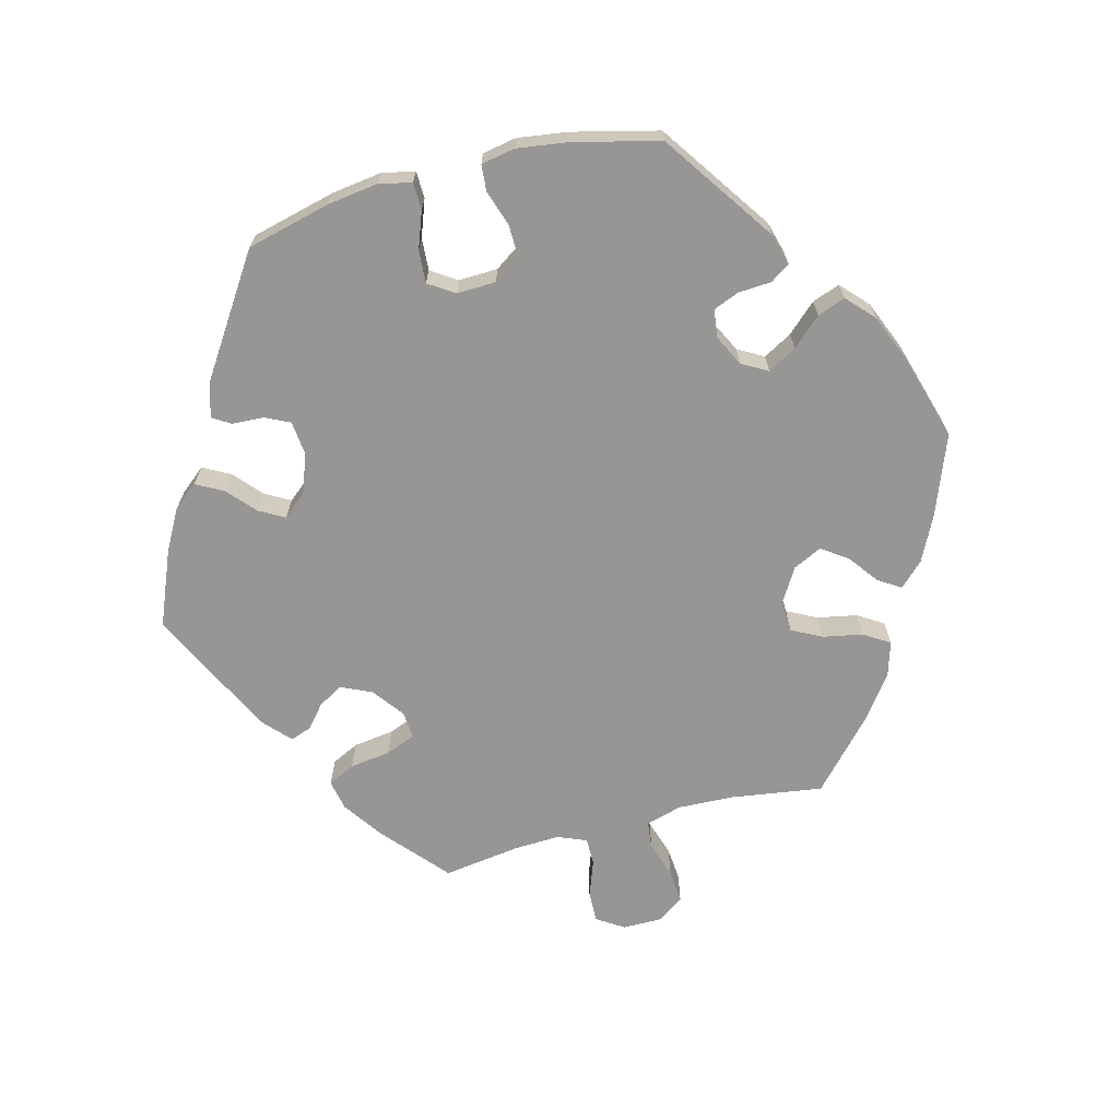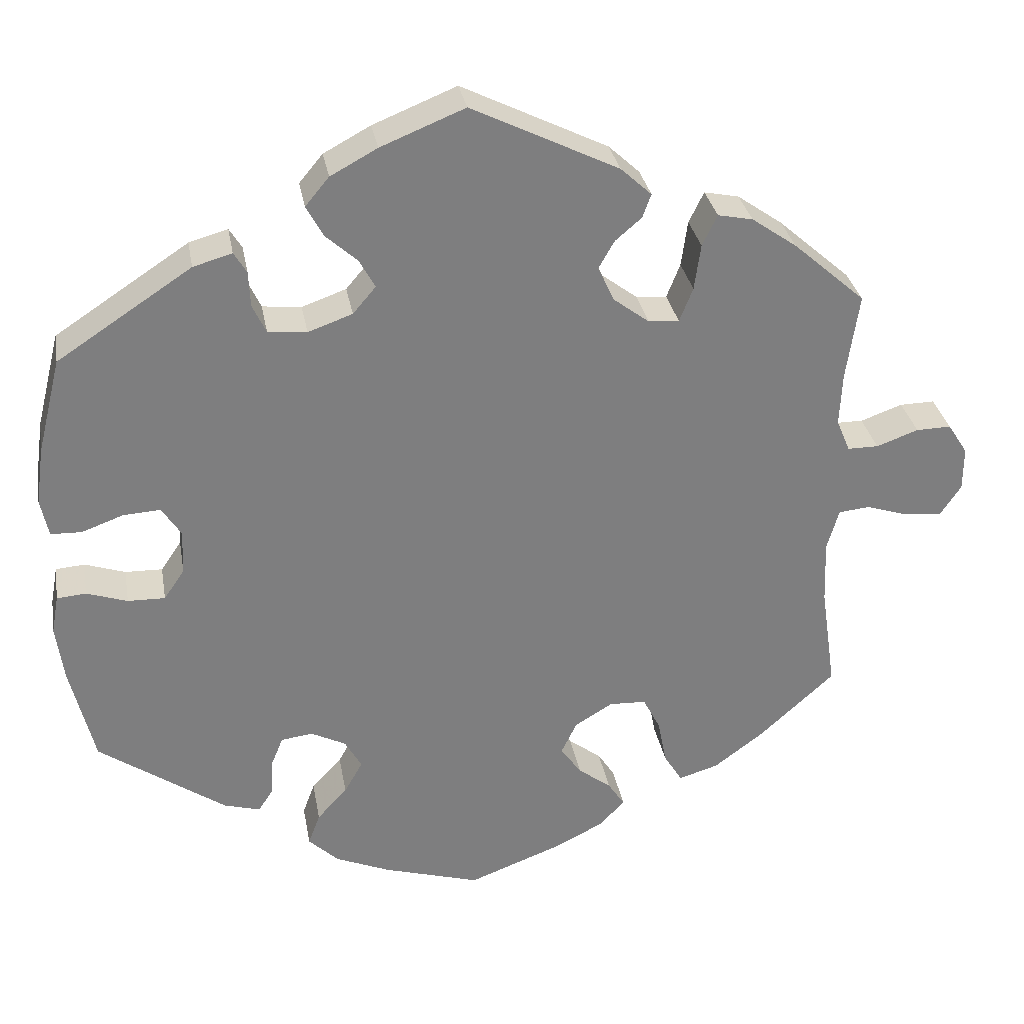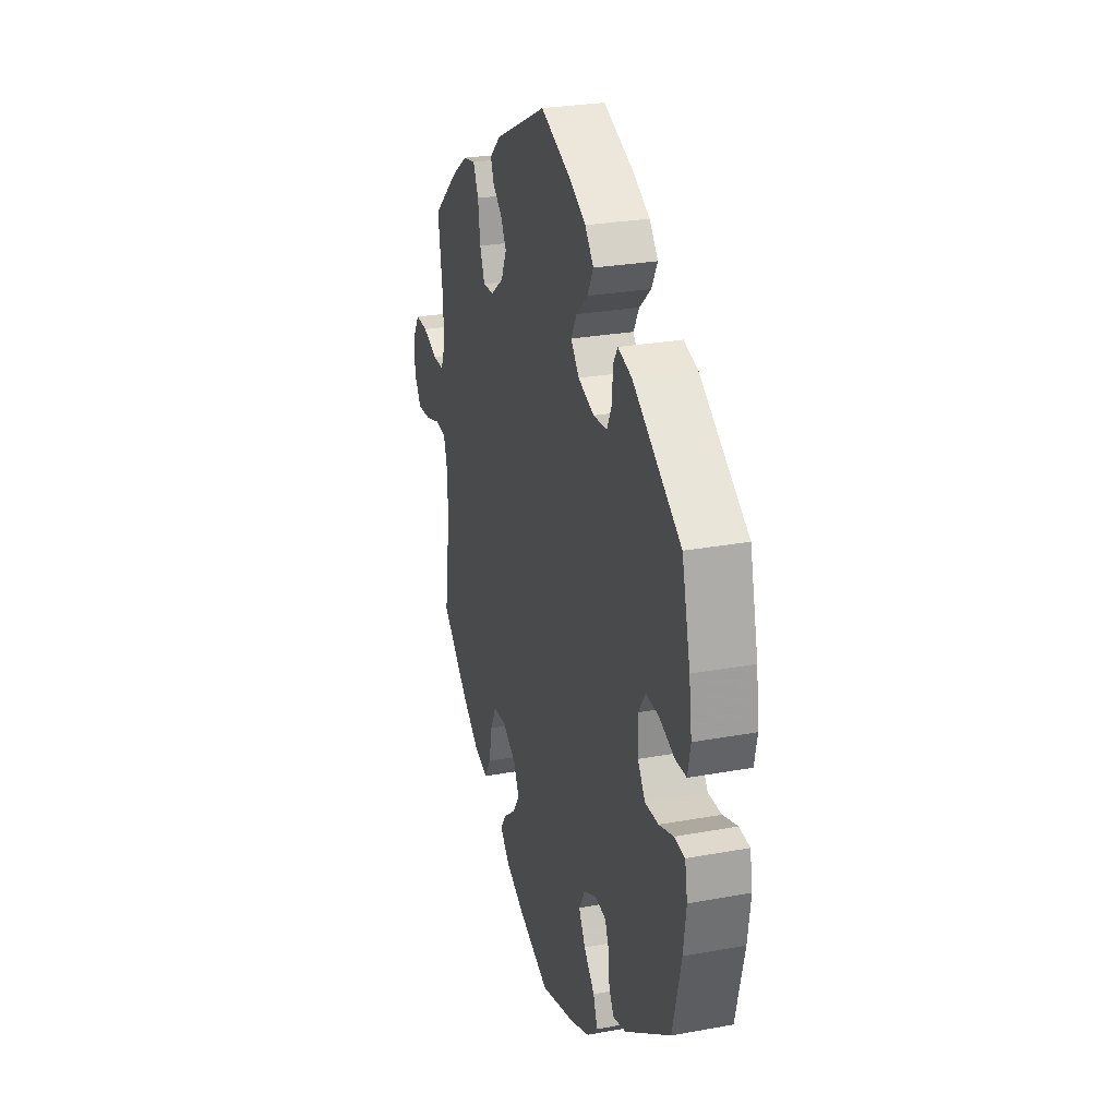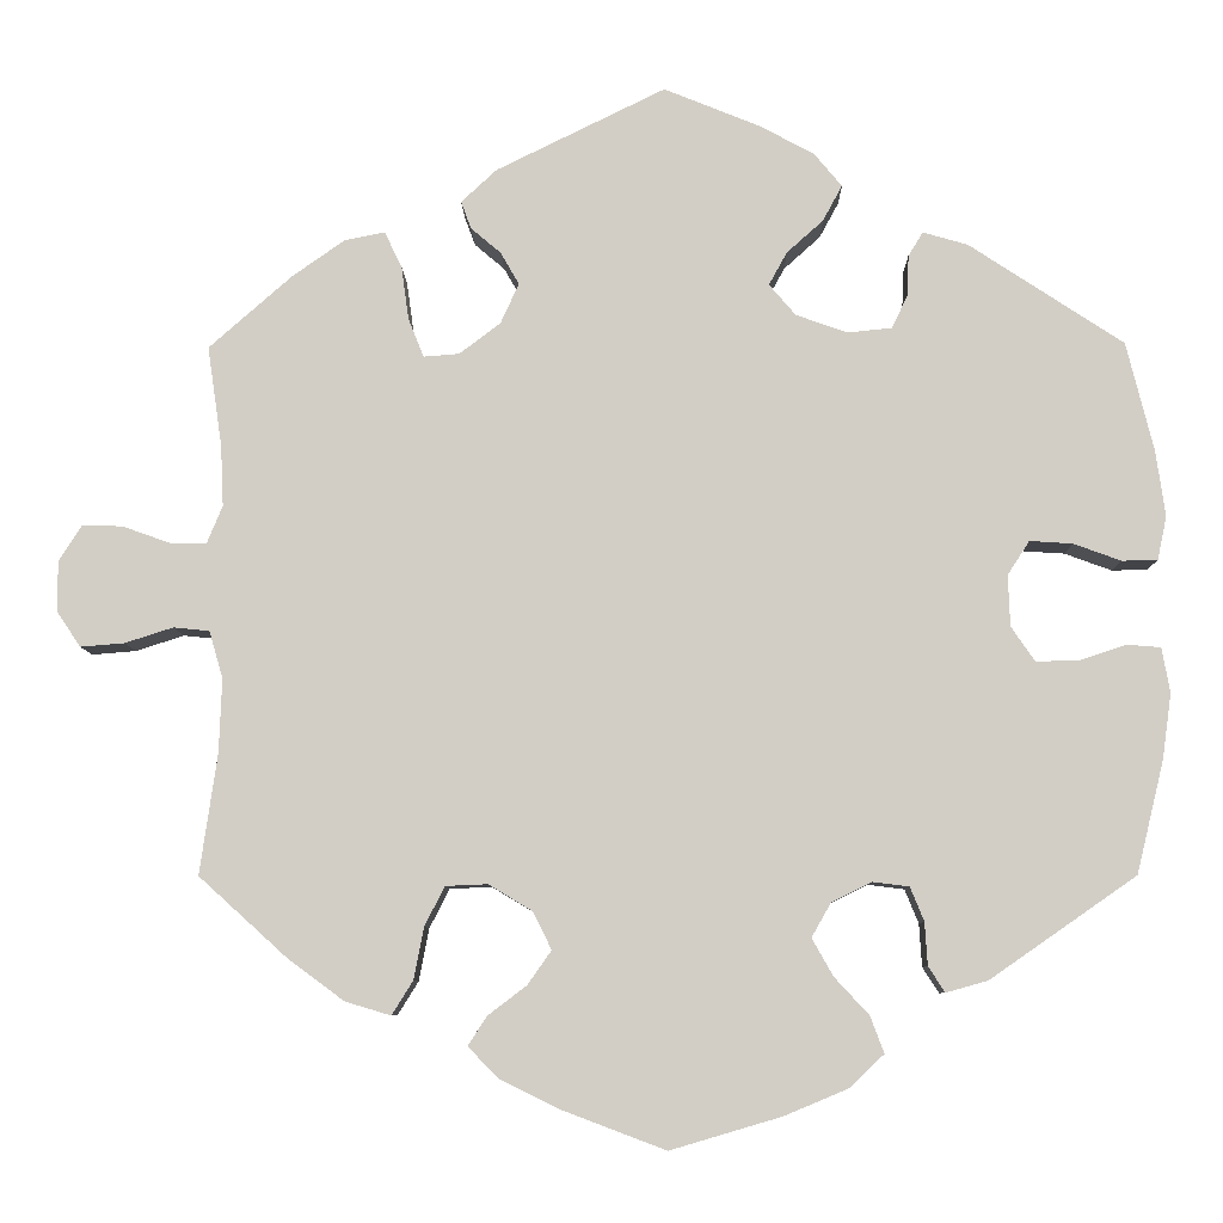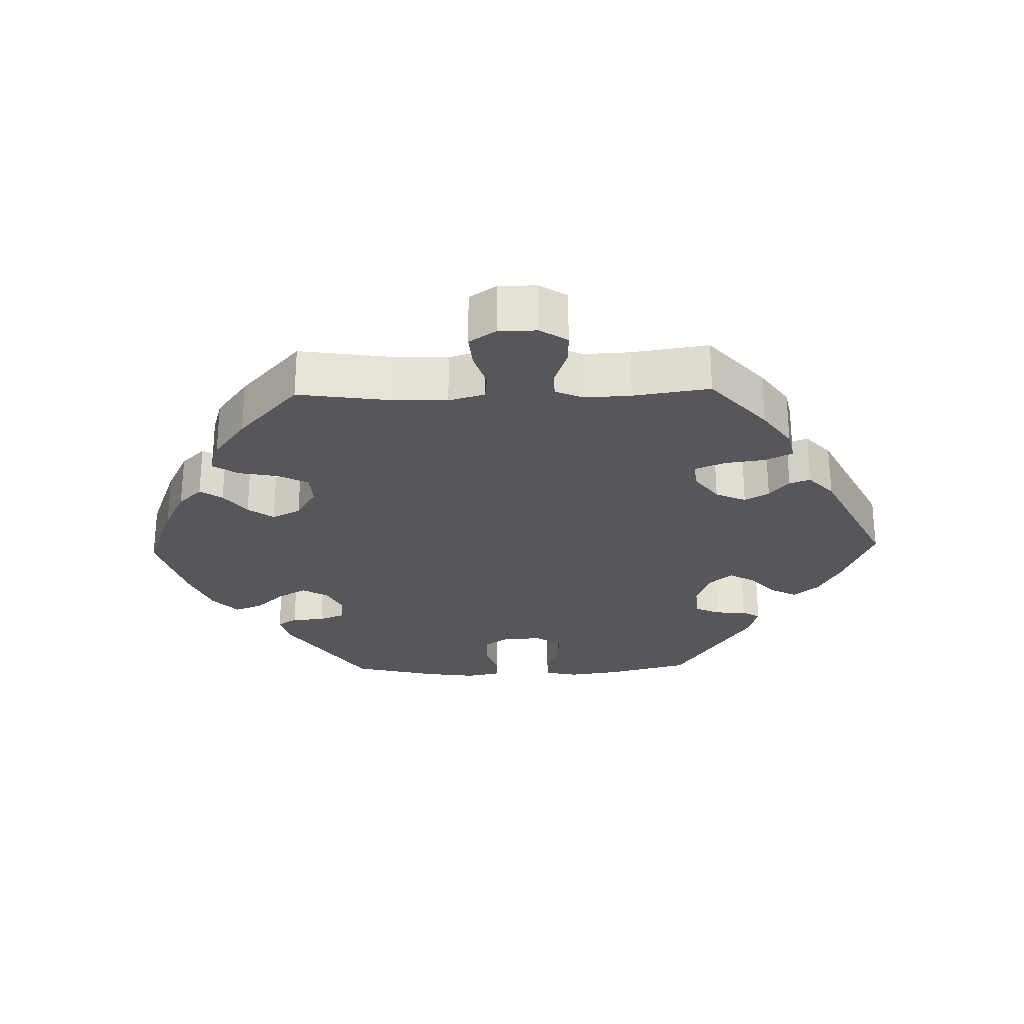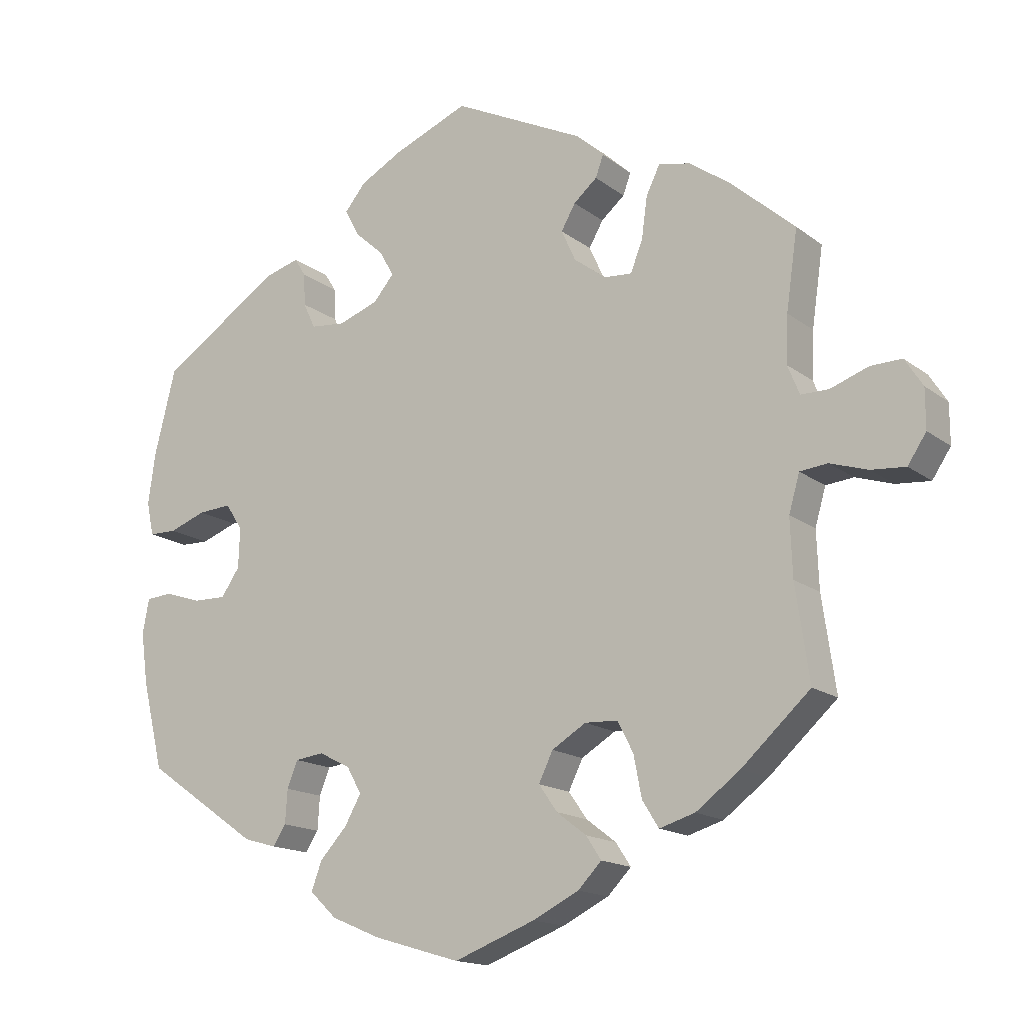
<metadata>
{"format":"obj","ext":"obj","renderer":"f3d","projection":"perspective","resolution":1024,"background":"white","views":[{"elev":-68.0,"azim":104.5,"up":"+Y"},{"elev":31.0,"azim":170.0,"up":"+Z"},{"elev":27.1,"azim":74.1,"up":"+Z"},{"elev":-7.8,"azim":1.0,"up":"+Z"},{"elev":-26.6,"azim":-88.4,"up":"+Y"},{"elev":-15.7,"azim":-146.7,"up":"+Z"}]}
</metadata>
<code>
v 0.53 0.07 0.169
v 0.54 0.07 0.097
v 0.53 0.07 0.05
v 0.491 0.07 0.049
v 0.439 0.07 0.068
v 0.392 0.07 0.071
v 0.368 0.07 0.034
v 0.37 0.07 -0.022
v 0.396 0.07 -0.06
v 0.443 0.07 -0.059
v 0.494 0.07 -0.042
v 0.531 0.07 -0.045
v 0.54 0.07 -0.094
v 0.53 0.07 -0.166
v 0.5 0.07 -0.289
v 0.34 0.07 -0.4
v 0.294 0.07 -0.413
v 0.276 0.07 -0.385
v 0.273 0.07 -0.338
v 0.258 0.07 -0.301
v 0.218 0.07 -0.296
v 0.174 0.07 -0.318
v 0.153 0.07 -0.355
v 0.176 0.07 -0.396
v 0.214 0.07 -0.437
v 0.229 0.07 -0.477
v 0.191 0.07 -0.513
v 0.122 0.07 -0.542
v 0 0.07 -0.578
v -0.114 0.07 -0.535
v -0.179 0.07 -0.503
v -0.212 0.07 -0.469
v -0.191 0.07 -0.437
v -0.149 0.07 -0.405
v -0.123 0.07 -0.368
v -0.143 0.07 -0.327
v -0.191 0.07 -0.298
v -0.237 0.07 -0.3
v -0.259 0.07 -0.343
v -0.27 0.07 -0.4
v -0.293 0.07 -0.437
v -0.343 0.07 -0.422
v -0.405 0.07 -0.376
v -0.501 0.07 -0.289
v -0.482 0.07 -0.157
v -0.479 0.07 -0.077
v -0.494 0.07 -0.025
v -0.533 0.07 -0.021
v -0.586 0.07 -0.038
v -0.634 0.07 -0.042
v -0.66 0.07 -0.003
v -0.66 0.07 0.052
v -0.635 0.07 0.091
v -0.591 0.07 0.09
v -0.538 0.07 0.071
v -0.499 0.07 0.071
v -0.482 0.07 0.112
v -0.485 0.07 0.178
v -0.501 0.07 0.288
v -0.41 0.07 0.368
v -0.353 0.07 0.408
v -0.309 0.07 0.417
v -0.29 0.07 0.378
v -0.282 0.07 0.32
v -0.265 0.07 0.277
v -0.226 0.07 0.28
v -0.181 0.07 0.314
v -0.161 0.07 0.358
v -0.181 0.07 0.393
v -0.214 0.07 0.421
v -0.225 0.07 0.451
v -0.186 0.07 0.487
v -0.001 0.07 0.578
v 0.105 0.07 0.535
v 0.164 0.07 0.503
v 0.194 0.07 0.467
v 0.173 0.07 0.428
v 0.133 0.07 0.392
v 0.113 0.07 0.356
v 0.142 0.07 0.322
v 0.198 0.07 0.302
v 0.247 0.07 0.307
v 0.264 0.07 0.343
v 0.266 0.07 0.388
v 0.282 0.07 0.414
v 0.331 0.07 0.4
v 0.5 0.07 0.289
v 0.53 0 0.169
v 0.54 0 0.097
v 0.53 0 0.05
v 0.491 0 0.049
v 0.439 0 0.068
v 0.392 0 0.071
v 0.368 0 0.034
v 0.37 0 -0.022
v 0.396 0 -0.06
v 0.443 0 -0.059
v 0.494 0 -0.042
v 0.531 0 -0.045
v 0.54 0 -0.094
v 0.53 0 -0.166
v 0.5 0 -0.289
v 0.34 0 -0.4
v 0.294 0 -0.413
v 0.276 0 -0.385
v 0.273 0 -0.338
v 0.258 0 -0.301
v 0.218 0 -0.296
v 0.174 0 -0.318
v 0.153 0 -0.355
v 0.176 0 -0.396
v 0.214 0 -0.437
v 0.229 0 -0.477
v 0.191 0 -0.513
v 0.122 0 -0.542
v 0 0 -0.578
v -0.114 0 -0.535
v -0.179 0 -0.503
v -0.212 0 -0.469
v -0.191 0 -0.437
v -0.149 0 -0.405
v -0.123 0 -0.368
v -0.143 0 -0.327
v -0.191 0 -0.298
v -0.237 0 -0.3
v -0.259 0 -0.343
v -0.27 0 -0.4
v -0.293 0 -0.437
v -0.343 0 -0.422
v -0.405 0 -0.376
v -0.501 0 -0.289
v -0.482 0 -0.157
v -0.479 0 -0.077
v -0.494 0 -0.025
v -0.533 0 -0.021
v -0.586 0 -0.038
v -0.634 0 -0.042
v -0.66 0 -0.003
v -0.66 0 0.052
v -0.635 0 0.091
v -0.591 0 0.09
v -0.538 0 0.071
v -0.499 0 0.071
v -0.482 0 0.112
v -0.485 0 0.178
v -0.501 0 0.288
v -0.41 0 0.368
v -0.353 0 0.408
v -0.309 0 0.417
v -0.29 0 0.378
v -0.282 0 0.32
v -0.265 0 0.277
v -0.226 0 0.28
v -0.181 0 0.314
v -0.161 0 0.358
v -0.181 0 0.393
v -0.214 0 0.421
v -0.225 0 0.451
v -0.186 0 0.487
v -0.001 0 0.578
v 0.105 0 0.535
v 0.164 0 0.503
v 0.194 0 0.467
v 0.173 0 0.428
v 0.133 0 0.392
v 0.113 0 0.356
v 0.142 0 0.322
v 0.198 0 0.302
v 0.247 0 0.307
v 0.264 0 0.343
v 0.266 0 0.388
v 0.282 0 0.414
v 0.331 0 0.4
v 0.5 0 0.289
f 83 84 85 86
f 82 83 86 87
f 81 82 87 1
f 75 76 77 78
f 75 78 79
f 74 75 79
f 73 74 79
f 72 73 79
f 69 70 71 72
f 68 69 72 79
f 67 68 79 80
f 61 62 63 64
f 61 64 65
f 58 59 60 61
f 57 58 61 65
f 56 57 65 66
f 52 53 54 55
f 52 55 56
f 51 52 56
f 48 49 50 51
f 47 48 51 56
f 46 47 56 66
f 42 43 44 45
f 39 40 41 42
f 38 39 42 45
f 37 38 45 46
f 31 32 33 34
f 31 34 35
f 30 31 35
f 29 30 35
f 28 29 35 36
f 24 25 26 27
f 23 24 27 28
f 16 17 18 19
f 16 19 20
f 15 16 20
f 14 15 20 21
f 10 11 12 13
f 9 10 13 14
f 2 3 4 5
f 2 5 6
f 1 2 6
f 81 1 6
f 80 81 6 7
f 67 80 7 8
f 66 67 8 9
f 36 37 46 66
f 23 28 36 66
f 22 23 66
f 21 22 66 9
f 9 14 21
f 173 172 171 170
f 174 173 170 169
f 88 174 169 168
f 165 164 163 162
f 166 165 162
f 166 162 161
f 166 161 160
f 166 160 159
f 159 158 157 156
f 166 159 156 155
f 167 166 155 154
f 151 150 149 148
f 152 151 148
f 148 147 146 145
f 152 148 145 144
f 153 152 144 143
f 142 141 140 139
f 143 142 139
f 143 139 138
f 138 137 136 135
f 143 138 135 134
f 153 143 134 133
f 132 131 130 129
f 129 128 127 126
f 132 129 126 125
f 133 132 125 124
f 121 120 119 118
f 122 121 118
f 122 118 117
f 122 117 116
f 123 122 116 115
f 114 113 112 111
f 115 114 111 110
f 106 105 104 103
f 107 106 103
f 107 103 102
f 108 107 102 101
f 100 99 98 97
f 101 100 97 96
f 92 91 90 89
f 93 92 89
f 93 89 88
f 93 88 168
f 94 93 168 167
f 95 94 167 154
f 96 95 154 153
f 153 133 124 123
f 153 123 115 110
f 153 110 109
f 96 153 109 108
f 108 101 96
f 1 88 89 2
f 2 89 90 3
f 3 90 91 4
f 4 91 92 5
f 5 92 93 6
f 6 93 94 7
f 7 94 95 8
f 8 95 96 9
f 9 96 97 10
f 10 97 98 11
f 11 98 99 12
f 12 99 100 13
f 13 100 101 14
f 14 101 102 15
f 15 102 103 16
f 16 103 104 17
f 17 104 105 18
f 18 105 106 19
f 19 106 107 20
f 20 107 108 21
f 21 108 109 22
f 22 109 110 23
f 23 110 111 24
f 24 111 112 25
f 25 112 113 26
f 26 113 114 27
f 27 114 115 28
f 28 115 116 29
f 29 116 117 30
f 30 117 118 31
f 31 118 119 32
f 32 119 120 33
f 33 120 121 34
f 34 121 122 35
f 35 122 123 36
f 36 123 124 37
f 37 124 125 38
f 38 125 126 39
f 39 126 127 40
f 40 127 128 41
f 41 128 129 42
f 42 129 130 43
f 43 130 131 44
f 44 131 132 45
f 45 132 133 46
f 46 133 134 47
f 47 134 135 48
f 48 135 136 49
f 49 136 137 50
f 50 137 138 51
f 51 138 139 52
f 52 139 140 53
f 53 140 141 54
f 54 141 142 55
f 55 142 143 56
f 56 143 144 57
f 57 144 145 58
f 58 145 146 59
f 59 146 147 60
f 60 147 148 61
f 61 148 149 62
f 62 149 150 63
f 63 150 151 64
f 64 151 152 65
f 65 152 153 66
f 66 153 154 67
f 67 154 155 68
f 68 155 156 69
f 69 156 157 70
f 70 157 158 71
f 71 158 159 72
f 72 159 160 73
f 73 160 161 74
f 74 161 162 75
f 75 162 163 76
f 76 163 164 77
f 77 164 165 78
f 78 165 166 79
f 79 166 167 80
f 80 167 168 81
f 81 168 169 82
f 82 169 170 83
f 83 170 171 84
f 84 171 172 85
f 85 172 173 86
f 86 173 174 87
f 87 174 88 1

</code>
